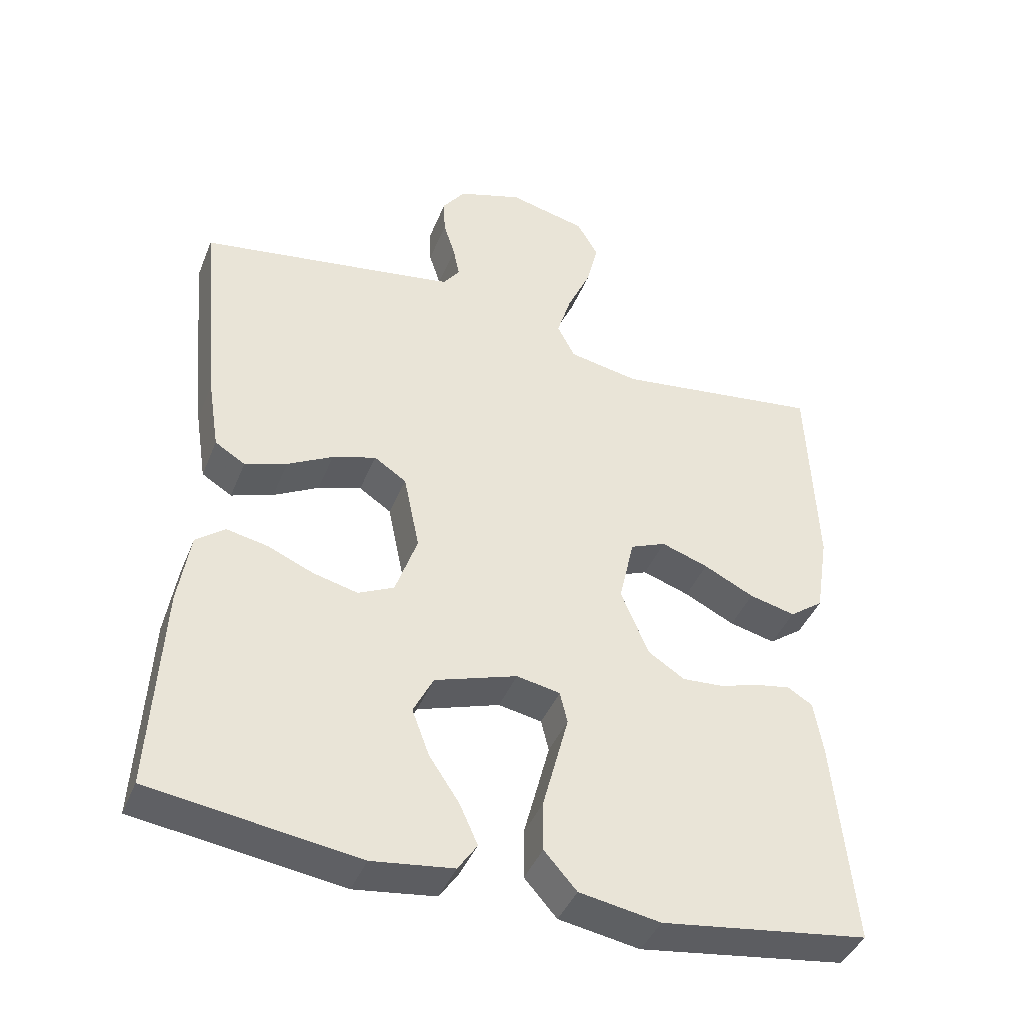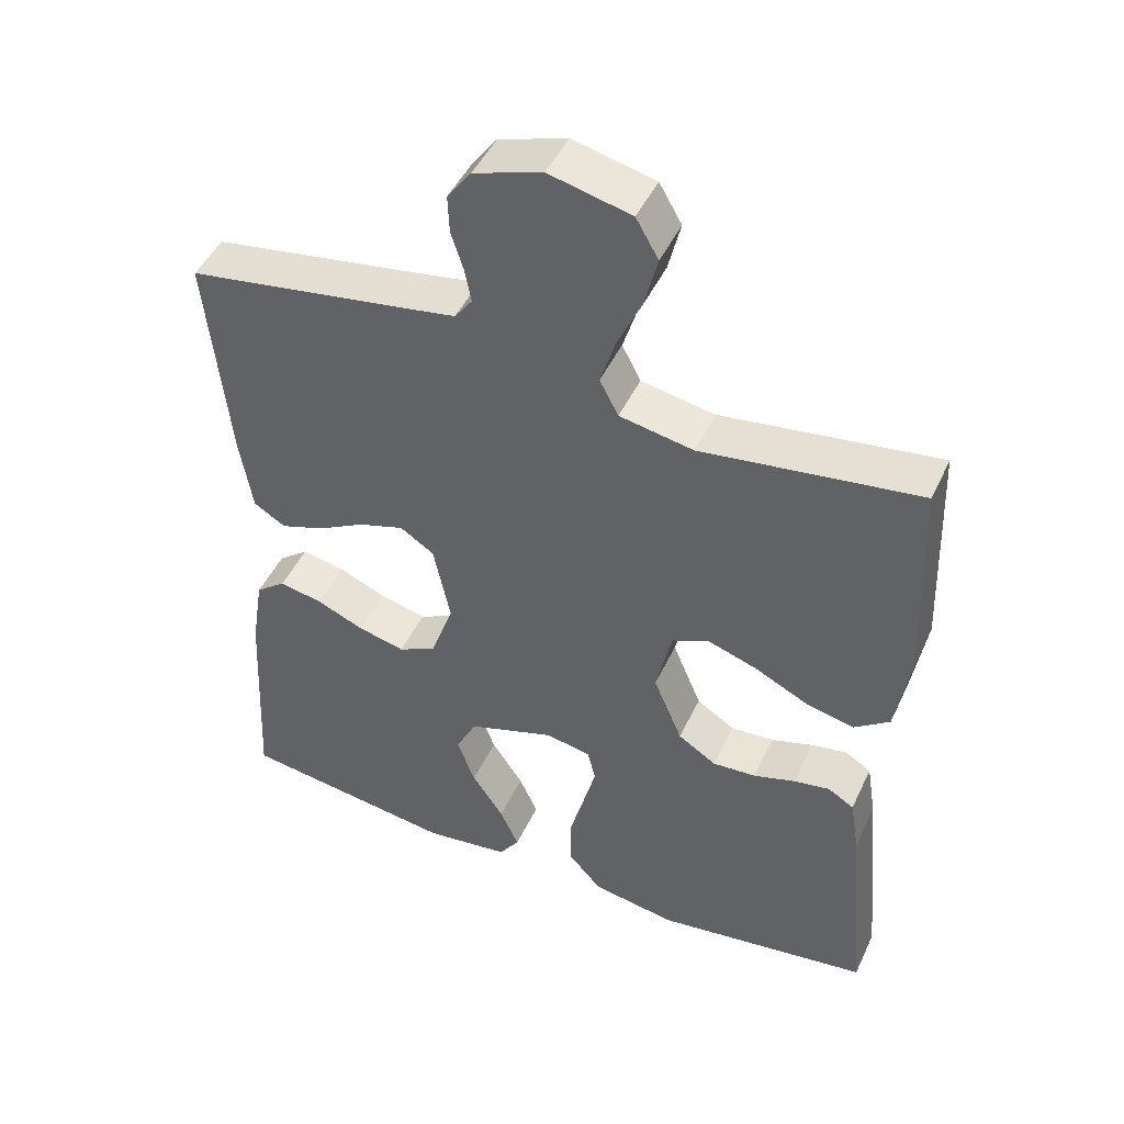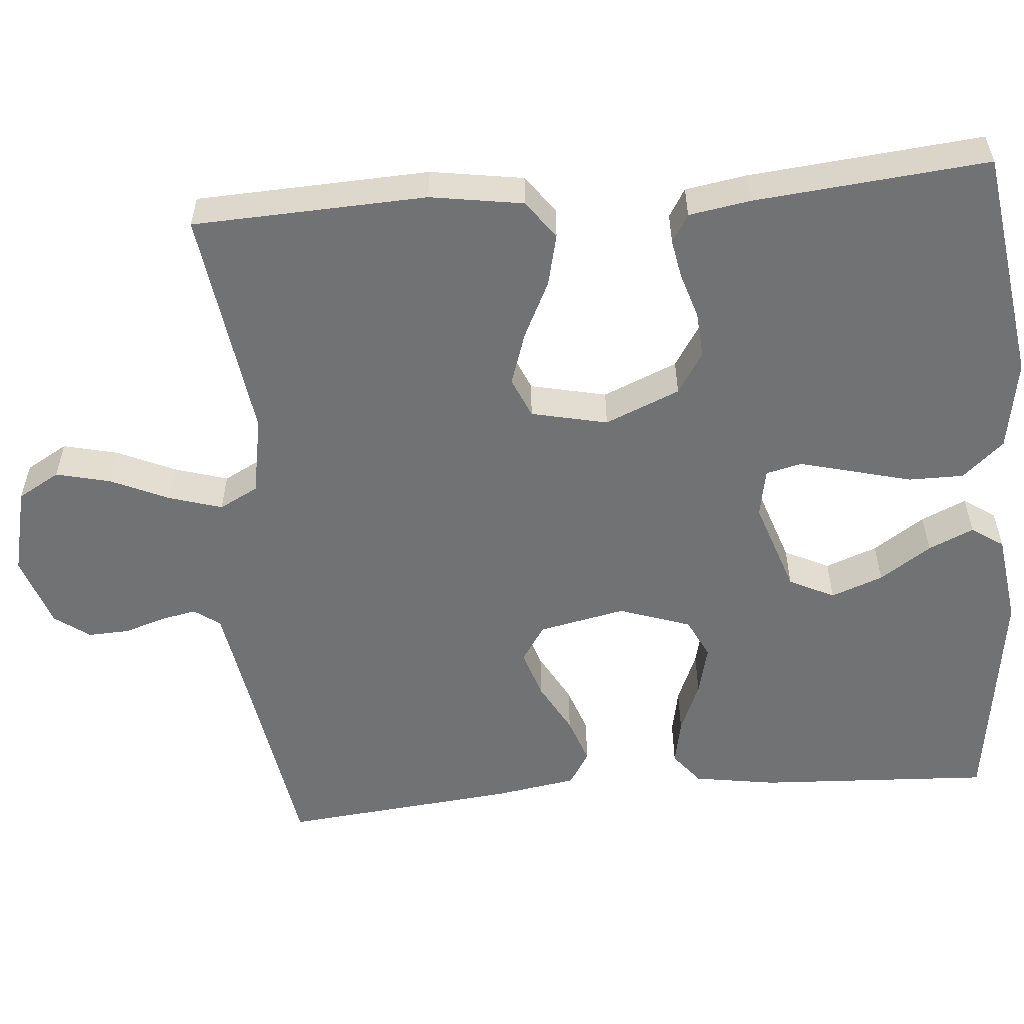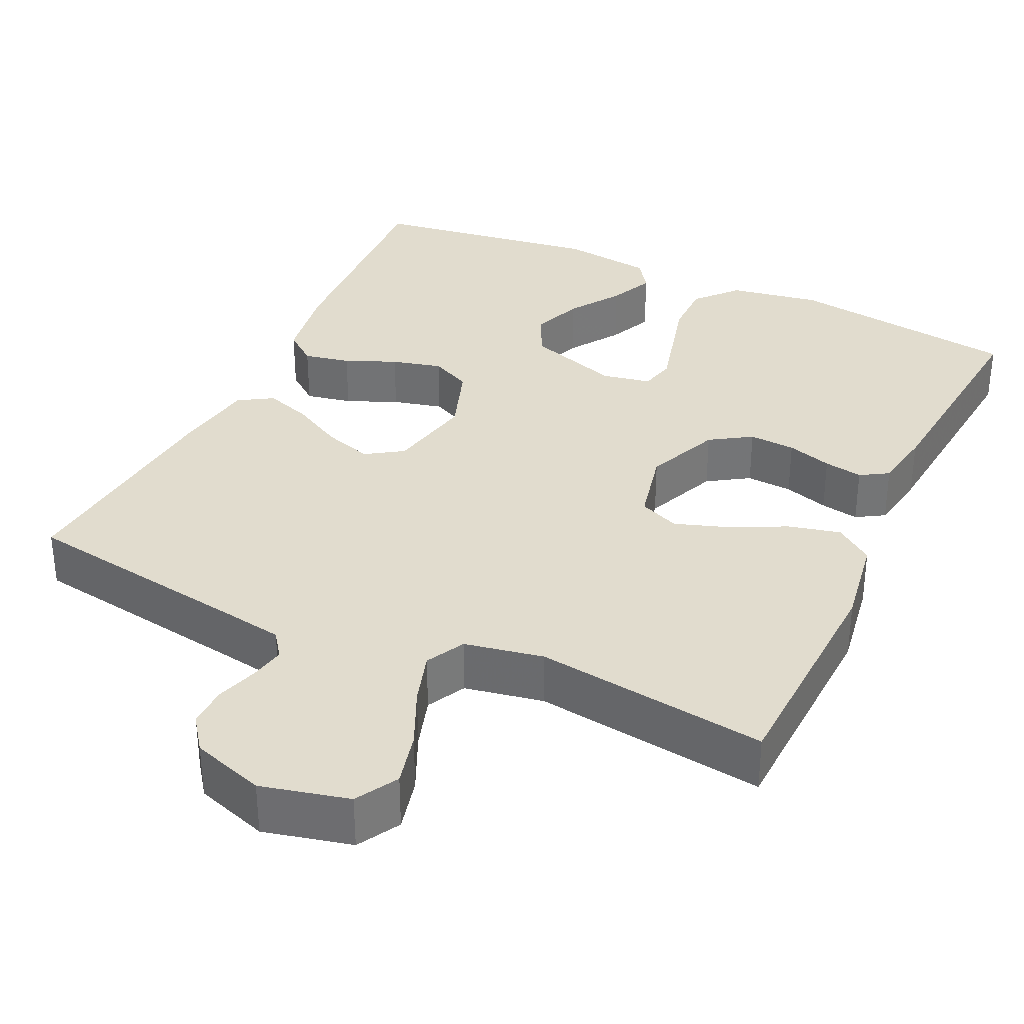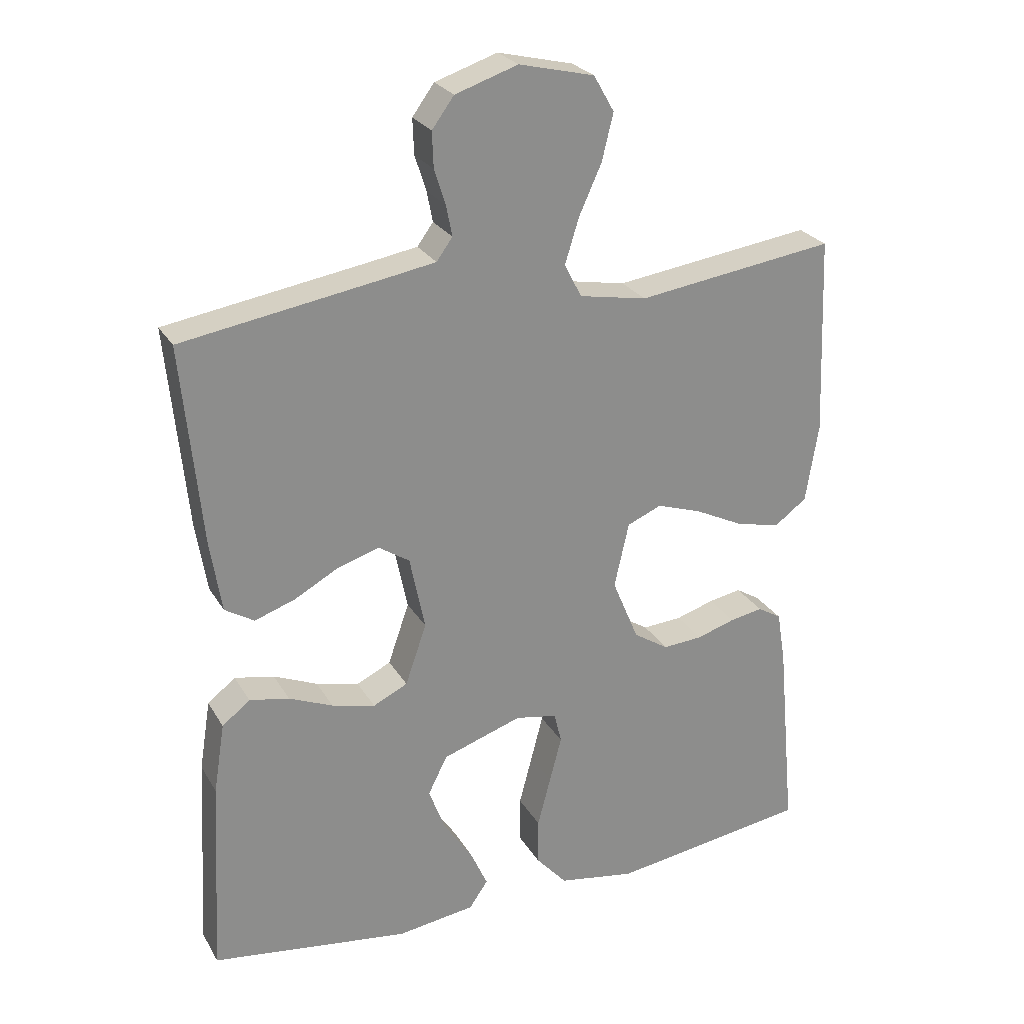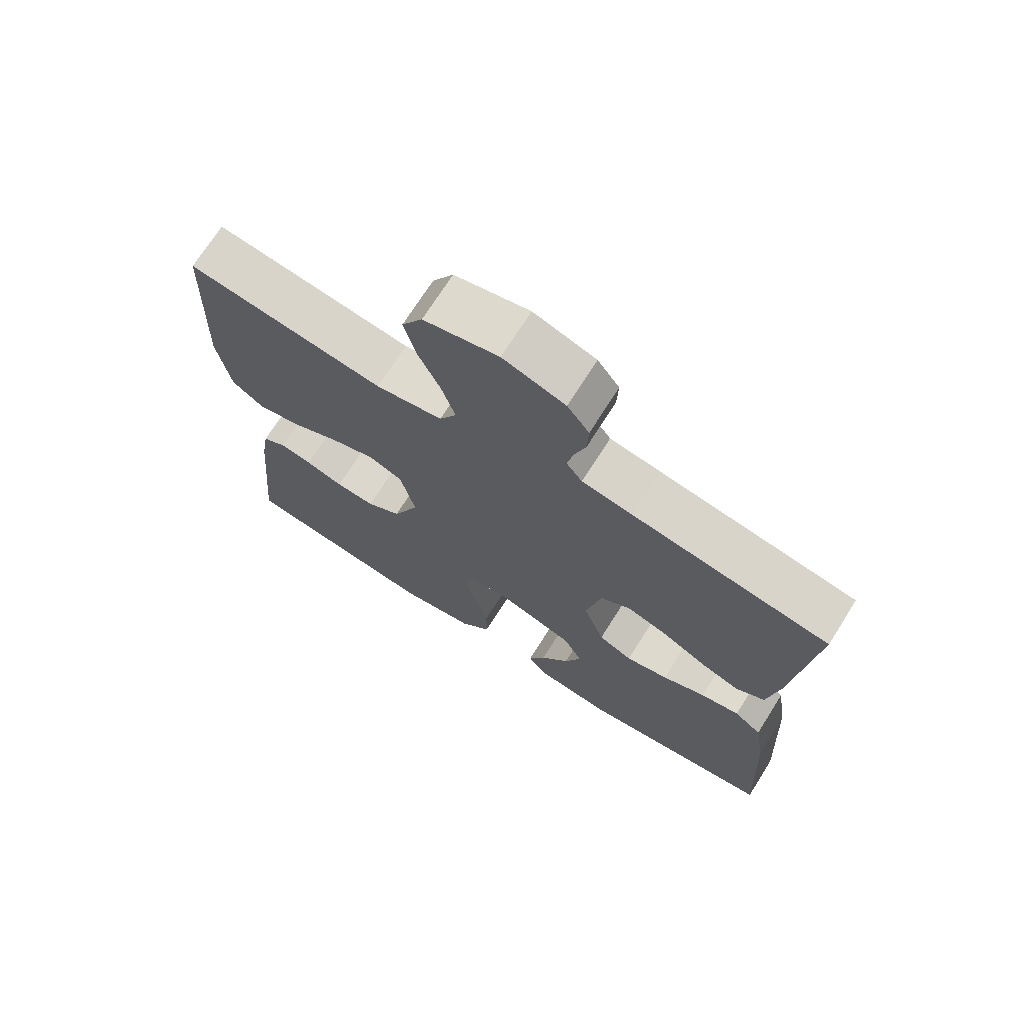
<metadata>
{"format":"obj","ext":"obj","renderer":"f3d","projection":"perspective","resolution":1024,"background":"white","views":[{"elev":-42.1,"azim":-21.0,"up":"+Z"},{"elev":46.9,"azim":24.2,"up":"+Z"},{"elev":-55.5,"azim":95.0,"up":"+Y"},{"elev":34.0,"azim":25.1,"up":"+Y"},{"elev":25.8,"azim":-24.2,"up":"+Z"},{"elev":71.6,"azim":-147.7,"up":"+Z"}]}
</metadata>
<code>
v -0.5 0.07 -0.5
v -0.484 0.07 -0.2
v -0.467 0.07 -0.094
v -0.425 0.07 -0.061
v -0.365 0.07 -0.073
v -0.299 0.07 -0.101
v -0.234 0.07 -0.117
v -0.182 0.07 -0.092
v -0.15 0.07 0
v -0.173 0.07 0.112
v -0.22 0.07 0.143
v -0.283 0.07 0.123
v -0.349 0.07 0.087
v -0.41 0.07 0.066
v -0.454 0.07 0.093
v -0.471 0.07 0.2
v -0.5 0.07 0.5
v -0.2 0.07 0.548
v -0.123 0.07 0.561
v -0.099 0.07 0.594
v -0.108 0.07 0.64
v -0.125 0.07 0.693
v -0.127 0.07 0.746
v -0.094 0.07 0.791
v 0 0.07 0.822
v 0.113 0.07 0.795
v 0.144 0.07 0.741
v 0.127 0.07 0.671
v 0.093 0.07 0.596
v 0.072 0.07 0.528
v 0.098 0.07 0.478
v 0.2 0.07 0.459
v 0.5 0.07 0.5
v 0.512 0.07 0.2
v 0.493 0.07 0.081
v 0.444 0.07 0.045
v 0.377 0.07 0.061
v 0.304 0.07 0.097
v 0.236 0.07 0.12
v 0.184 0.07 0.098
v 0.162 0.07 0
v 0.202 0.07 -0.096
v 0.255 0.07 -0.13
v 0.315 0.07 -0.126
v 0.373 0.07 -0.108
v 0.423 0.07 -0.099
v 0.459 0.07 -0.121
v 0.472 0.07 -0.2
v 0.5 0.07 -0.5
v 0.2 0.07 -0.543
v 0.083 0.07 -0.523
v 0.036 0.07 -0.47
v 0.036 0.07 -0.399
v 0.056 0.07 -0.323
v 0.074 0.07 -0.254
v 0.063 0.07 -0.208
v 0 0.07 -0.196
v -0.12 0.07 -0.236
v -0.149 0.07 -0.294
v -0.124 0.07 -0.361
v -0.08 0.07 -0.427
v -0.054 0.07 -0.485
v -0.082 0.07 -0.526
v -0.2 0.07 -0.542
v -0.5 0 -0.5
v -0.484 0 -0.2
v -0.467 0 -0.094
v -0.425 0 -0.061
v -0.365 0 -0.073
v -0.299 0 -0.101
v -0.234 0 -0.117
v -0.182 0 -0.092
v -0.15 0 0
v -0.173 0 0.112
v -0.22 0 0.143
v -0.283 0 0.123
v -0.349 0 0.087
v -0.41 0 0.066
v -0.454 0 0.093
v -0.471 0 0.2
v -0.5 0 0.5
v -0.2 0 0.548
v -0.123 0 0.561
v -0.099 0 0.594
v -0.108 0 0.64
v -0.125 0 0.693
v -0.127 0 0.746
v -0.094 0 0.791
v 0 0 0.822
v 0.113 0 0.795
v 0.144 0 0.741
v 0.127 0 0.671
v 0.093 0 0.596
v 0.072 0 0.528
v 0.098 0 0.478
v 0.2 0 0.459
v 0.5 0 0.5
v 0.512 0 0.2
v 0.493 0 0.081
v 0.444 0 0.045
v 0.377 0 0.061
v 0.304 0 0.097
v 0.236 0 0.12
v 0.184 0 0.098
v 0.162 0 0
v 0.202 0 -0.096
v 0.255 0 -0.13
v 0.315 0 -0.126
v 0.373 0 -0.108
v 0.423 0 -0.099
v 0.459 0 -0.121
v 0.472 0 -0.2
v 0.5 0 -0.5
v 0.2 0 -0.543
v 0.083 0 -0.523
v 0.036 0 -0.47
v 0.036 0 -0.399
v 0.056 0 -0.323
v 0.074 0 -0.254
v 0.063 0 -0.208
v 0 0 -0.196
v -0.12 0 -0.236
v -0.149 0 -0.294
v -0.124 0 -0.361
v -0.08 0 -0.427
v -0.054 0 -0.485
v -0.082 0 -0.526
v -0.2 0 -0.542
f 60 61 62 63
f 59 60 63 64
f 51 52 53 54
f 51 54 55
f 50 51 55
f 49 50 55 56
f 47 48 49 56
f 44 45 46 47
f 43 44 47 56
f 35 36 37 38
f 35 38 39
f 32 33 34 35
f 31 32 35 39
f 30 31 39 40
f 26 27 28 29
f 26 29 30
f 25 26 30
f 24 25 30
f 21 22 23 24
f 20 21 24 30
f 19 20 30 40
f 15 16 17 18
f 12 13 14 15
f 11 12 15 18
f 10 11 18 19
f 3 4 5 6
f 3 6 7
f 2 3 7
f 59 64 1 2
f 58 59 2 7
f 57 58 7 8
f 42 43 56 57
f 41 42 57 8
f 40 41 8 9
f 9 10 19 40
f 127 126 125 124
f 128 127 124 123
f 118 117 116 115
f 119 118 115
f 119 115 114
f 120 119 114 113
f 120 113 112 111
f 111 110 109 108
f 120 111 108 107
f 102 101 100 99
f 103 102 99
f 99 98 97 96
f 103 99 96 95
f 104 103 95 94
f 93 92 91 90
f 94 93 90
f 94 90 89
f 94 89 88
f 88 87 86 85
f 94 88 85 84
f 104 94 84 83
f 82 81 80 79
f 79 78 77 76
f 82 79 76 75
f 83 82 75 74
f 70 69 68 67
f 71 70 67
f 71 67 66
f 66 65 128 123
f 71 66 123 122
f 72 71 122 121
f 121 120 107 106
f 72 121 106 105
f 73 72 105 104
f 104 83 74 73
f 1 65 66 2
f 2 66 67 3
f 3 67 68 4
f 4 68 69 5
f 5 69 70 6
f 6 70 71 7
f 7 71 72 8
f 8 72 73 9
f 9 73 74 10
f 10 74 75 11
f 11 75 76 12
f 12 76 77 13
f 13 77 78 14
f 14 78 79 15
f 15 79 80 16
f 16 80 81 17
f 17 81 82 18
f 18 82 83 19
f 19 83 84 20
f 20 84 85 21
f 21 85 86 22
f 22 86 87 23
f 23 87 88 24
f 24 88 89 25
f 25 89 90 26
f 26 90 91 27
f 27 91 92 28
f 28 92 93 29
f 29 93 94 30
f 30 94 95 31
f 31 95 96 32
f 32 96 97 33
f 33 97 98 34
f 34 98 99 35
f 35 99 100 36
f 36 100 101 37
f 37 101 102 38
f 38 102 103 39
f 39 103 104 40
f 40 104 105 41
f 41 105 106 42
f 42 106 107 43
f 43 107 108 44
f 44 108 109 45
f 45 109 110 46
f 46 110 111 47
f 47 111 112 48
f 48 112 113 49
f 49 113 114 50
f 50 114 115 51
f 51 115 116 52
f 52 116 117 53
f 53 117 118 54
f 54 118 119 55
f 55 119 120 56
f 56 120 121 57
f 57 121 122 58
f 58 122 123 59
f 59 123 124 60
f 60 124 125 61
f 61 125 126 62
f 62 126 127 63
f 63 127 128 64
f 64 128 65 1

</code>
